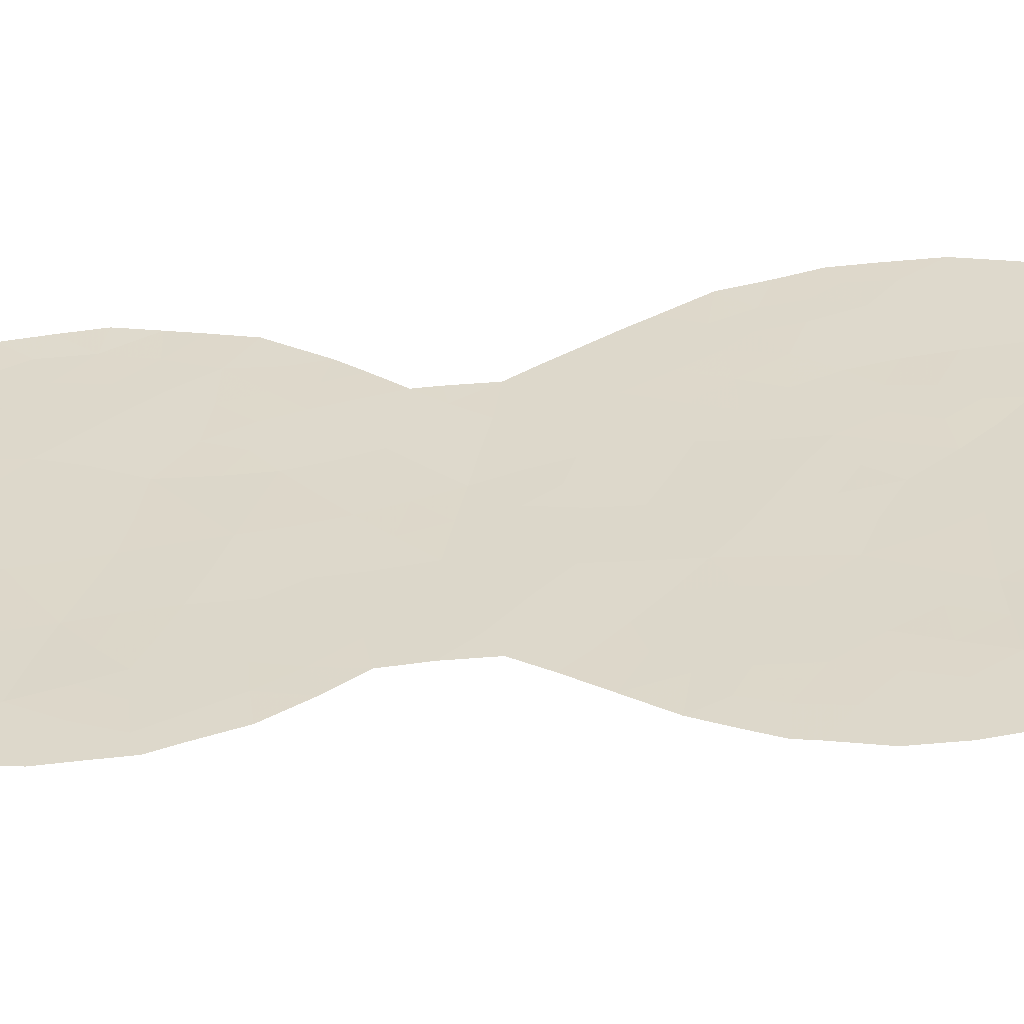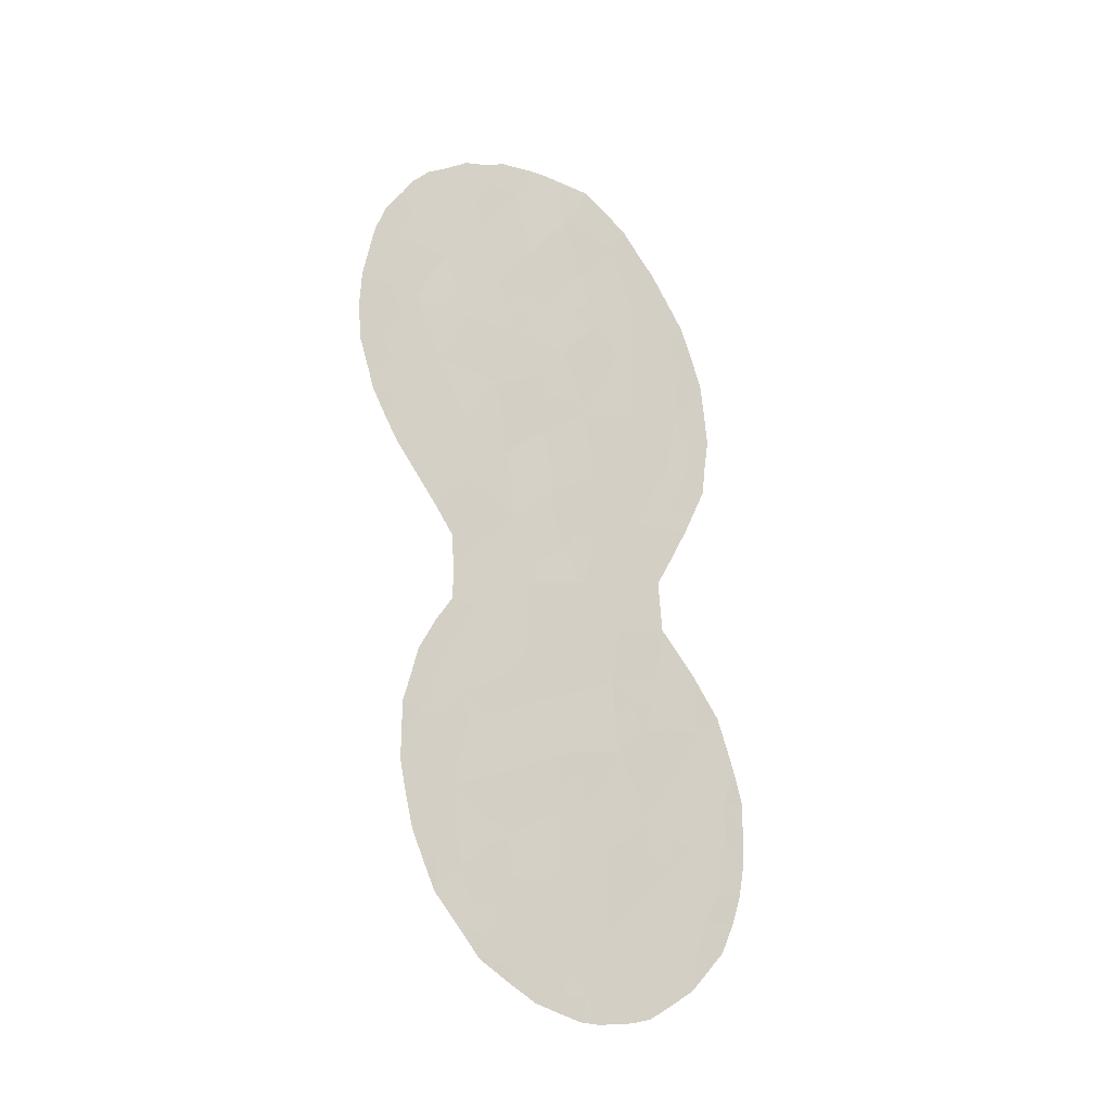
<metadata>
{"format":"obj","ext":"obj","renderer":"f3d","projection":"perspective","resolution":1024,"background":"white","views":[{"elev":72.9,"azim":82.2,"up":"+Z"},{"elev":-26.1,"azim":100.9,"up":"+Y"}]}
</metadata>
<code>
v -31.2 -12.94 36.01
v -33.15 -15.86 34.39
v -33.21 -13.88 34.28
v -36.65 -8.45 31.28
v -38.28 -1.6 29.92
v -36.85 -0.3352 31.1
v -36.12 4.083 31.72
v -34.56 -14.94 33.14
v -33.46 -11.83 34.02
v -35.99 -19.94 32.08
v -33.52 2.464 33.93
v -31.95 2.565 35.27
v -31.98 -19.04 35.55
v -35.11 -9.072 32.56
v -34.48 -8.261 33.1
v -34.52 -18.67 33.3
v -36.22 -14.32 31.72
v -37.6 -4.331 30.48
v -33.02 -7.569 34.34
v -34.13 -6.264 33.38
v -34.34 -20.6 33.54
v -34.64 -12.98 33.05
v -38.89 -19.06 29.57
v -37.07 -16.3 31.05
v -39.38 -17.16 29.13
v -38.45 -16.82 29.9
v -36.82 1.925 31.12
v -34.54 4.251 33.04
v -32.95 4.372 34.45
v -35.47 -5.194 32.26
v -35.45 -7.206 32.29
v -31.61 -16.75 35.79
v -32.02 -11.11 35.25
v -32.77 -5.472 34.56
v -36.02 -12.15 31.84
v -34.76 -11.01 32.9
v -36.87 -6.236 31.09
v -38.49 0.485 29.76
v -31.48 -4.809 35.65
v -37.44 -11.56 30.66
v -31.79 -9.249 35.42
v -35.92 -17.62 32.06
v -34.52 -16.77 33.23
v -35.19 -2.899 32.47
v -31.63 -6.951 35.53
v -37.95 -14.75 30.29
v -28.77 -1.201 37.95
v -31.49 -1.138 35.62
v -29.41 0.8028 37.43
v -30.88 0.7503 36.17
v -36.72 -2.382 31.2
v -36.93 -21.72 31.33
v -32.41 0.7185 34.85
v -35.47 -22.05 32.61
v -35.48 0.5151 32.25
v -32.79 -20.86 34.91
v -33.48 -9.707 33.96
v -30.75 -3.087 36.28
v -34.48 -0.9715 33.07
v -35.09 2.381 32.59
v -32.41 -3.113 34.84
v -33 -0.9532 34.33
v -30.35 2.769 36.65
v -32.46 -13.34 34.92
v -31.97 -14.78 35.4
v -37.46 -19.64 30.81
v -37.34 -18.39 30.88
v -30.66 -14.8 36.54
v -36.25 -10.33 31.62
v -33.93 -4.199 33.58
v -29.11 -2.873 37.67
v -30.01 -1.186 36.91
v -33.99 0.7246 33.52
v -33.16 -17.83 34.46
v -36.98 -13.45 31.06
v -39.57 -15.14 28.94
v -36.62 5.044 31.33
v -37.6 3.811 30.51
v -31.34 -11.03 35.84
v -30.93 -11.9 36.22
v -38.9 -11.39 29.44
v -39.47 -12.25 28.99
v -28.9 -5.026 37.84
v -30.33 -13.97 36.79
v -30.19 -14.65 36.93
v -30.67 -18.31 36.66
v -28.79 -4.569 37.93
v -37.27 -22.34 31.06
v -35.28 5.921 32.47
v -35.83 5.595 32
v -31.42 4.814 35.75
v -33.97 5.827 33.58
v -32.61 5.497 34.76
v -31.91 5.045 35.34
v -31.34 -10.06 35.83
v -30.52 -12.92 36.6
v -30.24 -16.39 36.95
v -30.22 -15.61 36.94
v -39.17 -4.142 29.17
v -37.64 -9.771 30.47
v -38.47 -5.96 29.74
v -39.28 -3.063 29.08
v -39.42 -2.096 28.98
v -39.26 0.06976 29.13
v -38.62 2.118 29.66
v -38.65 -11.01 29.65
v -28.46 -1.205 38.21
v -38.51 -21.27 29.95
v -39.47 -19.91 29.11
v -32.59 -21.56 35.13
v -35.33 -22.8 32.77
v -34.12 -22.5 33.84
v -35.83 -22.78 32.32
v -40.22 -16.95 28.43
v -40.24 -15.92 28.4
v -29.61 -6.493 37.25
v -37.53 -8.173 30.55
v -37.85 -7.434 30.28
v -40.24 -14.9 28.39
v -39.98 -13.96 28.57
v -28.77 0.6653 37.96
v -36.75 -22.56 31.52
v -32 -20.78 35.61
v -30.79 -8.238 36.26
v -31.25 -8.98 35.88
v -30.29 3.755 36.71
v -29.08 1.636 37.72
v -29.84 3.122 37.09
v -31.36 -19.94 36.14
v -40.07 -17.98 28.57
v -39.83 -18.94 28.8
v -31.81 -12.93 35.48
v -31.74 -13.87 35.57
v -33.2 -14.89 34.32
v -33.86 -15.39 33.76
v -33.9 -14.43 33.7
v -36.87 3.89 31.11
v -37.26 4.211 30.8
v -36.43 3.069 31.45
v -37.26 2.954 30.78
v -31.55 -12.04 35.68
v -33.76 1.578 33.72
v -32.96 1.588 34.39
v -33.2 0.7306 34.19
v -31.41 1.666 35.73
v -31.19 2.669 35.93
v -30.64 1.754 36.39
v -29.57 -4.867 37.27
v -29.23 -5.723 37.57
v -29.87 -5.694 37.02
v -31.32 -14.8 35.96
v -33.85 -8.751 33.64
v -34.33 -9.384 33.23
v -33.21 -8.606 34.19
v -33.71 -7.844 33.76
v -34.24 -7.212 33.3
v -33.56 -6.867 33.87
v -35.59 -0.2958 32.16
v -36.06 -0.932 31.76
v -36.16 0.1646 31.67
v -33.97 -12.4 33.6
v -33.92 -13.41 33.67
v -35.45 -6.249 32.28
v -34.75 -5.74 32.86
v -34.81 -6.702 32.82
v -32.54 -14.35 34.89
v -32.5 -15.31 34.94
v -35.89 -8.772 31.91
v -35.68 -9.716 32.08
v -36.44 -9.405 31.46
v -31.81 -17.94 35.66
v -31.1 -17.56 36.26
v -31.32 -18.66 36.11
v -38.73 -5.297 29.53
v -34.67 -11.99 32.99
v -35.34 -12.56 32.43
v -35.38 -11.58 32.38
v -34.85 -7.518 32.79
v -34.91 -10.04 32.74
v -35.5 -10.65 32.26
v -37.57 -0.9019 30.5
v -38.4 -0.378 29.83
v -37.61 0.1956 30.47
v -34.15 -10.4 33.41
v -28.49 -3.48 38.18
v -37.64 -21.48 30.71
v -37.84 -21.87 30.55
v -33.77 -19.88 34.01
v -34.47 -19.64 33.38
v -33.95 -19.07 33.81
v -36.62 -12.62 31.35
v -36.08 -13.14 31.81
v -35.34 4.178 32.38
v -35.79 4.896 32.02
v -35.05 5.082 32.64
v -35.31 -8.126 32.39
v -33.83 -16.33 33.81
v -34.52 -15.84 33.2
v -33.75 4.28 33.74
v -34.24 5.083 33.33
v -33.48 5.125 34
v -32.15 4.48 35.13
v -31.9 -10.29 35.35
v -33.58 -20.79 34.22
v -33.44 -21.6 34.38
v -34.2 -21.53 33.71
v -33.12 -16.83 34.45
v -33.83 -17.28 33.86
v -31.05 -15.75 36.24
v -30.78 -16.56 36.49
v -33.17 -2.627 34.18
v -33.19 -3.699 34.19
v -33.83 -3.154 33.64
v -35.22 -18.19 32.68
v -35.21 -19.25 32.73
v -35.95 -18.71 32.07
v -38.72 -14.91 29.65
v -38.23 -15.75 30.07
v -38.96 -15.98 29.46
v -34.62 -13.99 33.08
v -35.31 -14.61 32.49
v -35.37 -13.6 32.43
v -35.11 -15.4 32.69
v -35.2 -16.22 32.64
v -33.03 -20.03 34.66
v -33.45 -5.856 33.97
v -32.89 -6.531 34.45
v -31.28 -5.801 35.82
v -32.18 -6.203 35.06
v -32.07 -5.135 35.15
v -32.34 -7.273 34.93
v -36.85 -4.245 31.1
v -37.3 -3.199 30.72
v -36.46 -3.375 31.41
v -35.99 -2.654 31.81
v -35.8 -3.519 31.96
v -36.06 -7.8 31.78
v -36.8 -7.412 31.16
v -36.14 -6.786 31.7
v -37.3 -12.45 30.79
v -36.72 -11.82 31.25
v -34.05 -11.43 33.5
v -36.85 -10.94 31.14
v -37.55 -10.68 30.56
v -36.98 -10.05 31.02
v -30.91 -4.829 36.14
v -31.15 -4.005 35.93
v -30.28 -4.121 36.68
v -35.88 -16.61 32.07
v -35.21 -17.19 32.65
v -34.52 -17.72 33.27
v -31.54 -3.077 35.59
v -31.89 -4.077 35.29
v -38.02 -5.219 30.13
v -31.69 3.601 35.5
v -32.46 3.471 34.85
v -33.93 -1.989 33.54
v -33.74 -0.9238 33.7
v -33.33 -1.689 34.05
v -30.13 0.8049 36.82
v -36.09 1.193 31.73
v -36.83 0.7356 31.11
v -34.54 -3.605 33.04
v -34.41 -2.638 33.13
v -34.66 -4.695 32.95
v -35.28 -4.079 32.41
v -34.23 -0.1124 33.3
v -34.95 -0.1897 32.68
v -34.75 0.6642 32.87
v -38.63 -2.588 29.62
v -38.96 -1.903 29.36
v -38.84 -0.9097 29.47
v -32.82 -11.55 34.56
v -32.27 -12.27 35.06
v -33.14 -12.69 34.31
v -32.53 -18.39 35.04
v -32.42 -17.34 35.1
v -36.55 -16.99 31.51
v -36.45 -16.13 31.58
v -37.88 -13.14 30.31
v -37.65 -13.94 30.52
v -38.38 -13.94 29.92
v -37.17 -14.55 30.93
v -37.49 1.161 30.57
v -38.16 1.115 30.03
v -37.75 2.047 30.37
v -35.7 -21.1 32.37
v -36.47 -20.95 31.7
v -38.04 -12.21 30.17
v -38.09 -11.3 30.12
v -31.81 -8.002 35.39
v -32.49 -8.351 34.82
v -32.65 -9.421 34.68
v -35.56 -1.883 32.17
v -36.23 -1.817 31.61
v -36.83 -1.368 31.11
v -37.48 -1.995 30.58
v -29.7 -0.1724 37.18
v -29.32 -1.181 37.49
v -36.62 -18.03 31.48
v -37.23 -17.31 30.95
v -38.67 -20.17 29.79
v -39.02 -20.55 29.5
v -38.07 -18.71 30.26
v -38.18 -19.64 30.19
v -38.21 -10.45 30.01
v -32.69 -0.1313 34.61
v -33.46 -0.09656 33.95
v -31.64 0.7186 35.52
v -32.18 1.613 35.06
v -32.73 2.497 34.6
v -39.75 -13.18 28.76
v -35.11 -20.32 32.86
v -38.66 -17.91 29.75
v -33.25 3.399 34.17
v -34.04 3.369 33.48
v -34.8 -22.18 33.21
v -34.74 -22.66 33.29
v -39.64 -16.29 28.89
v -30.43 -6.211 36.54
v -30.96 -6.759 36.1
v -36.11 -11.23 31.75
v -33.42 -22.09 34.43
v -34.04 -5.255 33.47
v -33.33 -4.797 34.08
v -37.95 -20.55 30.41
v -37.22 -20.8 31.06
v -34.93 -21.32 33.05
v -37.47 -7.02 30.59
v -37.15 -9.158 30.88
v -37.61 -9.203 30.49
v -33.38 5.72 34.1
v -35.91 2.218 31.9
v -35.31 1.437 32.4
v -38.15 -6.716 30.02
v -37.71 -6.082 30.39
v -35.87 -15.5 32.05
v -36.72 -15.37 31.32
v -29.93 -3.073 36.97
v -29.36 -3.885 37.45
v -30.37 -2.142 36.6
v -29.61 -2.13 37.24
v -32.61 -4.361 34.68
v -32.41 -16.31 35.06
v -34.8 -1.871 32.8
v -32.61 -19.29 35.01
v -33.27 -18.97 34.42
v -33.86 -18.24 33.87
v -35.63 3.237 32.14
v -34.83 3.332 32.81
v -34.31 2.442 33.26
v -31.9 -2.075 35.27
v -31.12 -2.117 35.94
v -30.74 -1.173 36.27
v -28.63 -0.1682 38.07
v -31.92 -0.186 35.27
v -31.16 -0.2102 35.92
v -32.25 -1.061 34.97
v -30.42 -0.2044 36.57
v -38.11 2.97 30.09
v -30.22 -7.402 36.73
v -31.14 -7.639 35.95
v -32.66 -1.926 34.62
v -30.96 3.644 36.13
v -30.77 4.181 36.3
v -29.85 1.76 37.07
v -29.54 2.509 37.34
v -31.37 -8.454 35.76
v -31.05 -19.23 36.37
v -35.22 -1.024 32.46
v -31.79 -15.65 35.59
v -37.51 -15.53 30.67
v -37.75 -16.56 30.48
v -34.63 5.874 33.02
v -38.93 1.189 29.41
v -36.2 -21.91 31.97
v -39.38 -18.11 29.14
v -36.69 -19.13 31.46
v -36.79 -20.08 31.4
v -37.92 -17.62 30.37
v -29 -2.028 37.76
v -28.41 -2.339 38.25
v -32.28 -20.04 35.33
v -32.75 -10.47 34.61
v -30.42 -17.24 36.83
v -33.44 -10.9 34.02
v -34.54 1.545 33.06
v -36.09 -5.857 31.74
v -36.07 -4.312 31.75
v -39.36 -1.113 29.04
v -30.92 -13.9 36.29
v -38.05 -2.735 30.11
v -37.25 -5.231 30.77
v -38.59 -3.492 29.65
v -38.77 -12.97 29.57
v -39.21 -14.03 29.21
v -37.98 -3.685 30.16
v -38.63 -11.88 29.68
v -29.07 -0.1718 37.7
v -38.34 -4.421 29.85
v -30.42 -5.26 36.56
v -36.41 -5.169 31.47
f 134 135 136
f 139 140 137
f 1 141 80
f 142 143 144
f 145 146 147
f 148 149 150
f 68 84 85
f 133 391 151
f 15 152 153
f 154 152 155
f 155 156 157
f 158 159 160
f 161 275 162
f 163 164 165
f 134 166 167
f 168 169 170
f 171 172 173
f 175 176 177
f 178 165 156
f 179 180 169
f 181 182 183
f 179 153 184
f 87 340 185
f 186 88 187
f 188 189 190
f 191 192 75
f 193 194 195
f 15 196 178
f 7 77 194
f 197 198 135
f 199 200 201
f 1 80 96
f 204 205 206
f 197 207 208
f 32 209 210
f 211 212 213
f 214 215 216
f 217 218 219
f 25 319 219
f 162 136 220
f 221 222 220
f 176 222 192
f 223 198 224
f 204 188 225
f 226 227 157
f 228 229 230
f 231 227 229
f 235 236 234
f 168 237 196
f 238 239 237
f 191 240 241
f 175 242 161
f 243 244 245
f 249 224 250
f 251 214 250
f 252 247 253
f 397 18 400
f 202 255 256
f 394 99 102
f 257 258 259
f 147 366 260
f 261 160 262
f 213 263 264
f 265 266 263
f 267 268 269
f 5 270 271
f 273 274 275
f 171 276 277
f 249 278 279
f 280 281 282
f 75 283 281
f 262 183 284
f 284 285 286
f 287 376 288
f 291 292 231
f 154 292 293
f 294 235 295
f 296 159 295
f 297 181 296
f 298 399 299
f 278 300 301
f 302 108 303
f 304 66 305
f 290 306 244
f 144 307 308
f 309 310 145
f 143 311 310
f 215 189 313
f 25 314 377
f 315 316 199
f 364 146 255
f 202 94 91
f 317 112 318
f 54 111 113
f 322 241 243
f 112 205 323
f 324 325 226
f 186 326 327
f 328 287 313
f 328 206 317
f 315 256 311
f 37 238 329
f 333 334 261
f 329 335 336
f 76 119 120
f 221 223 337
f 279 338 337
f 339 340 248
f 339 341 342
f 343 325 212
f 343 253 230
f 207 344 277
f 308 258 267
f 345 257 264
f 276 346 347
f 208 348 251
f 170 245 330
f 139 349 333
f 350 316 351
f 350 349 193
f 190 348 347
f 352 353 252
f 341 353 354
f 52 122 88
f 56 123 110
f 356 309 357
f 356 358 307
f 359 354 357
f 286 360 140
f 321 361 362
f 203 41 95
f 363 358 352
f 363 211 259
f 364 91 365
f 366 63 367
f 63 126 128
f 291 362 368
f 41 368 125
f 173 86 369
f 294 370 345
f 268 370 158
f 141 132 274
f 64 133 166
f 371 344 167
f 218 372 373
f 338 372 283
f 195 374 200
f 52 376 122
f 25 130 114
f 23 109 131
f 25 377 130
f 300 216 378
f 327 379 288
f 314 380 304
f 373 301 380
f 379 66 378
f 68 85 98
f 322 180 177
f 209 371 151
f 383 225 346
f 381 47 382
f 56 383 123
f 293 203 384
f 302 305 326
f 210 385 172
f 265 324 164
f 242 184 386
f 359 260 298
f 342 299 381
f 386 384 273
f 142 387 351
f 240 280 289
f 269 334 387
f 163 239 388
f 389 236 266
f 49 127 121
f 271 390 272
f 68 391 84
f 396 282 217
f 397 394 392
f 232 402 393
f 393 336 254
f 64 132 133
f 132 1 133
f 3 134 136
f 134 2 135
f 136 135 8
f 7 137 77
f 138 77 137
f 7 139 137
f 139 27 140
f 137 140 78
f 138 137 78
f 79 141 33
f 141 79 80
f 73 142 144
f 142 11 143
f 144 143 53
f 50 145 147
f 145 12 146
f 147 146 63
f 395 82 398
f 81 398 82
f 401 148 150
f 148 83 149
f 150 149 116
f 65 133 151
f 133 1 391
f 151 391 68
f 14 15 153
f 153 152 57
f 19 154 155
f 154 57 152
f 155 152 15
f 19 155 157
f 155 15 156
f 157 156 20
f 55 158 160
f 160 159 6
f 22 161 162
f 161 9 275
f 162 275 3
f 31 163 165
f 163 30 164
f 165 164 20
f 2 134 167
f 134 3 166
f 167 166 65
f 4 168 170
f 168 14 169
f 170 169 69
f 13 171 173
f 171 32 172
f 173 172 86
f 394 400 99
f 174 99 400
f 36 175 177
f 175 22 176
f 177 176 35
f 15 178 156
f 178 31 165
f 156 165 20
f 14 179 169
f 179 36 180
f 169 180 69
f 6 181 183
f 181 5 182
f 183 182 38
f 36 179 184
f 179 14 153
f 184 153 57
f 88 186 52
f 187 108 186
f 347 188 190
f 188 21 189
f 190 189 16
f 191 35 192
f 75 192 17
f 28 193 195
f 193 7 194
f 90 89 194
f 194 89 195
f 15 14 196
f 178 196 31
f 194 77 90
f 2 197 135
f 197 43 198
f 135 198 8
f 29 199 201
f 199 28 200
f 201 200 92
f 332 201 92
f 202 93 94
f 93 202 29
f 33 203 79
f 21 204 206
f 204 56 205
f 206 205 112
f 43 197 208
f 197 2 207
f 208 207 74
f 98 209 68
f 209 98 210
f 97 210 98
f 257 211 213
f 211 61 212
f 213 212 70
f 42 214 216
f 214 16 215
f 216 215 10
f 76 217 219
f 217 46 218
f 219 218 26
f 26 25 219
f 219 319 76
f 22 162 220
f 162 3 136
f 220 136 8
f 8 221 220
f 221 17 222
f 220 222 22
f 35 176 192
f 176 22 222
f 192 222 17
f 337 223 224
f 223 8 198
f 224 198 43
f 56 204 225
f 204 21 188
f 225 188 347
f 20 226 157
f 226 34 227
f 157 227 19
f 39 228 230
f 228 45 229
f 230 229 34
f 45 231 229
f 231 19 227
f 229 227 34
f 234 232 233
f 51 235 234
f 235 44 236
f 14 168 196
f 168 4 237
f 196 237 31
f 4 238 237
f 238 37 239
f 237 239 31
f 35 191 241
f 191 75 240
f 241 240 40
f 22 175 161
f 175 36 242
f 161 242 9
f 69 243 245
f 243 40 244
f 245 244 100
f 246 39 247
f 248 247 58
f 42 249 250
f 249 337 224
f 250 224 43
f 43 251 250
f 251 16 214
f 250 214 42
f 61 252 253
f 252 58 247
f 253 247 39
f 394 397 400
f 174 254 101
f 174 400 254
f 29 202 256
f 256 255 12
f 257 59 258
f 259 258 62
f 50 147 260
f 147 63 366
f 260 366 49
f 27 261 262
f 261 55 160
f 262 160 6
f 257 213 264
f 213 70 263
f 264 263 44
f 70 265 263
f 265 30 266
f 263 266 44
f 73 267 269
f 267 59 268
f 269 268 55
f 270 102 271
f 102 270 394
f 103 271 102
f 182 5 272
f 9 273 275
f 273 33 274
f 275 274 64
f 32 171 277
f 171 13 276
f 277 276 74
f 337 249 279
f 249 42 278
f 279 278 24
f 280 75 281
f 282 281 46
f 75 17 283
f 281 283 46
f 27 262 284
f 262 6 183
f 284 183 285
f 27 284 286
f 286 285 105
f 10 287 288
f 287 54 376
f 288 376 52
f 40 289 290
f 106 398 81
f 106 290 398
f 45 291 231
f 291 41 292
f 231 292 19
f 57 154 293
f 154 19 292
f 293 292 41
f 159 294 295
f 294 44 235
f 295 235 51
f 51 296 295
f 296 6 159
f 51 297 296
f 297 5 181
f 296 181 6
f 72 298 299
f 298 49 399
f 299 399 47
f 24 278 301
f 278 42 300
f 301 300 67
f 23 302 109
f 303 109 302
f 23 304 305
f 304 67 66
f 40 290 244
f 290 106 306
f 244 306 100
f 73 144 308
f 144 53 307
f 308 307 62
f 50 309 145
f 309 53 310
f 145 310 12
f 53 143 310
f 143 11 311
f 310 311 12
f 312 82 395
f 10 215 313
f 215 16 189
f 313 189 21
f 25 26 314
f 377 314 23
f 29 315 199
f 315 11 316
f 199 316 28
f 202 91 255
f 364 63 146
f 255 146 12
f 54 317 111
f 318 111 317
f 114 319 25
f 319 115 76
f 115 319 114
f 320 116 361
f 116 320 150
f 69 322 243
f 322 35 241
f 243 241 40
f 56 110 205
f 323 205 110
f 20 324 226
f 324 70 325
f 226 325 34
f 52 186 327
f 186 108 326
f 327 326 66
f 21 328 313
f 328 54 287
f 313 287 10
f 54 328 317
f 328 21 206
f 317 206 112
f 11 315 311
f 315 29 256
f 311 256 12
f 238 117 329
f 117 238 4
f 118 329 117
f 4 330 117
f 331 117 330
f 29 201 93
f 332 93 201
f 27 333 261
f 333 60 334
f 261 334 55
f 37 329 336
f 329 118 335
f 336 335 101
f 76 115 119
f 17 221 337
f 221 8 223
f 279 24 338
f 337 338 17
f 58 339 248
f 339 71 340
f 248 340 148
f 339 58 341
f 342 341 72
f 61 343 212
f 343 34 325
f 212 325 70
f 34 343 230
f 343 61 253
f 230 253 39
f 74 207 277
f 207 2 344
f 277 344 32
f 73 308 267
f 308 62 258
f 267 258 59
f 44 345 264
f 345 59 257
f 74 276 347
f 276 13 346
f 43 208 251
f 208 74 348
f 251 348 16
f 4 170 330
f 170 69 245
f 330 245 100
f 331 330 100
f 27 139 333
f 139 7 349
f 333 349 60
f 60 350 351
f 350 28 316
f 351 316 11
f 28 350 193
f 350 60 349
f 193 349 7
f 190 16 348
f 347 348 74
f 61 352 252
f 352 48 353
f 252 353 58
f 72 341 354
f 341 58 353
f 354 353 48
f 399 121 355
f 47 399 355
f 355 107 47
f 48 356 357
f 356 53 309
f 357 309 50
f 53 356 307
f 356 48 358
f 307 358 62
f 50 359 357
f 359 72 354
f 357 354 48
f 27 286 140
f 286 105 360
f 140 360 78
f 45 321 362
f 321 320 361
f 362 361 124
f 61 363 352
f 363 62 358
f 352 358 48
f 62 363 259
f 363 61 211
f 259 211 257
f 91 364 255
f 63 364 126
f 365 126 364
f 128 367 63
f 49 366 127
f 367 127 366
f 41 291 368
f 291 45 362
f 368 362 124
f 368 124 125
f 13 173 129
f 369 129 173
f 44 294 345
f 294 159 370
f 345 370 59
f 55 268 158
f 268 59 370
f 158 370 159
f 33 141 274
f 141 1 132
f 274 132 64
f 3 64 166
f 166 133 65
f 64 3 275
f 65 371 167
f 371 32 344
f 167 344 2
f 26 218 373
f 218 46 372
f 373 372 24
f 17 338 283
f 338 24 372
f 283 372 46
f 28 195 200
f 195 89 374
f 200 374 92
f 285 38 375
f 285 375 105
f 113 376 54
f 376 113 122
f 131 377 23
f 377 131 130
f 67 300 378
f 300 42 216
f 378 216 10
f 52 327 288
f 327 66 379
f 288 379 10
f 23 314 304
f 314 26 380
f 304 380 67
f 26 373 380
f 373 24 301
f 380 301 67
f 10 379 378
f 378 66 67
f 35 322 177
f 322 69 180
f 177 180 36
f 68 209 151
f 209 32 371
f 151 371 65
f 13 383 346
f 383 56 225
f 346 225 347
f 107 382 47
f 382 185 71
f 129 383 13
f 383 129 123
f 57 293 384
f 293 41 203
f 384 203 33
f 108 302 326
f 302 23 305
f 326 305 66
f 340 87 148
f 83 148 87
f 32 210 172
f 210 97 385
f 172 385 86
f 30 265 164
f 265 70 324
f 164 324 20
f 9 242 386
f 242 36 184
f 386 184 57
f 72 359 298
f 359 50 260
f 298 260 49
f 342 72 299
f 381 299 47
f 9 386 273
f 386 57 384
f 273 384 33
f 11 142 351
f 142 73 387
f 351 387 60
f 40 240 289
f 240 75 280
f 396 312 395
f 312 396 120
f 73 269 387
f 269 55 334
f 387 334 60
f 30 163 388
f 163 31 239
f 388 239 37
f 30 388 402
f 388 37 402
f 389 402 232
f 30 389 266
f 266 236 44
f 5 271 272
f 271 103 390
f 272 390 104
f 96 391 1
f 391 96 84
f 76 396 217
f 396 395 282
f 217 282 46
f 233 18 397
f 18 232 393
f 393 402 37
f 18 393 254
f 393 37 336
f 254 336 101
f 246 401 228
f 394 270 392
f 233 392 297
f 395 280 282
f 401 150 320
f 71 339 342
f 39 246 228
f 228 321 45
f 71 342 381
f 289 280 395
f 395 398 289
f 120 396 76
f 392 270 5
f 51 233 297
f 233 397 392
f 297 392 5
f 340 71 185
f 232 18 233
f 398 290 289
f 399 49 121
f 246 247 248
f 234 236 389
f 401 246 248
f 400 18 254
f 248 148 401
f 71 381 382
f 228 320 321
f 234 233 51
f 401 320 228
f 389 232 234
f 182 272 104
f 38 182 104
f 38 104 375
f 30 402 389
f 285 183 38
f 41 125 95
f 203 95 79

</code>
